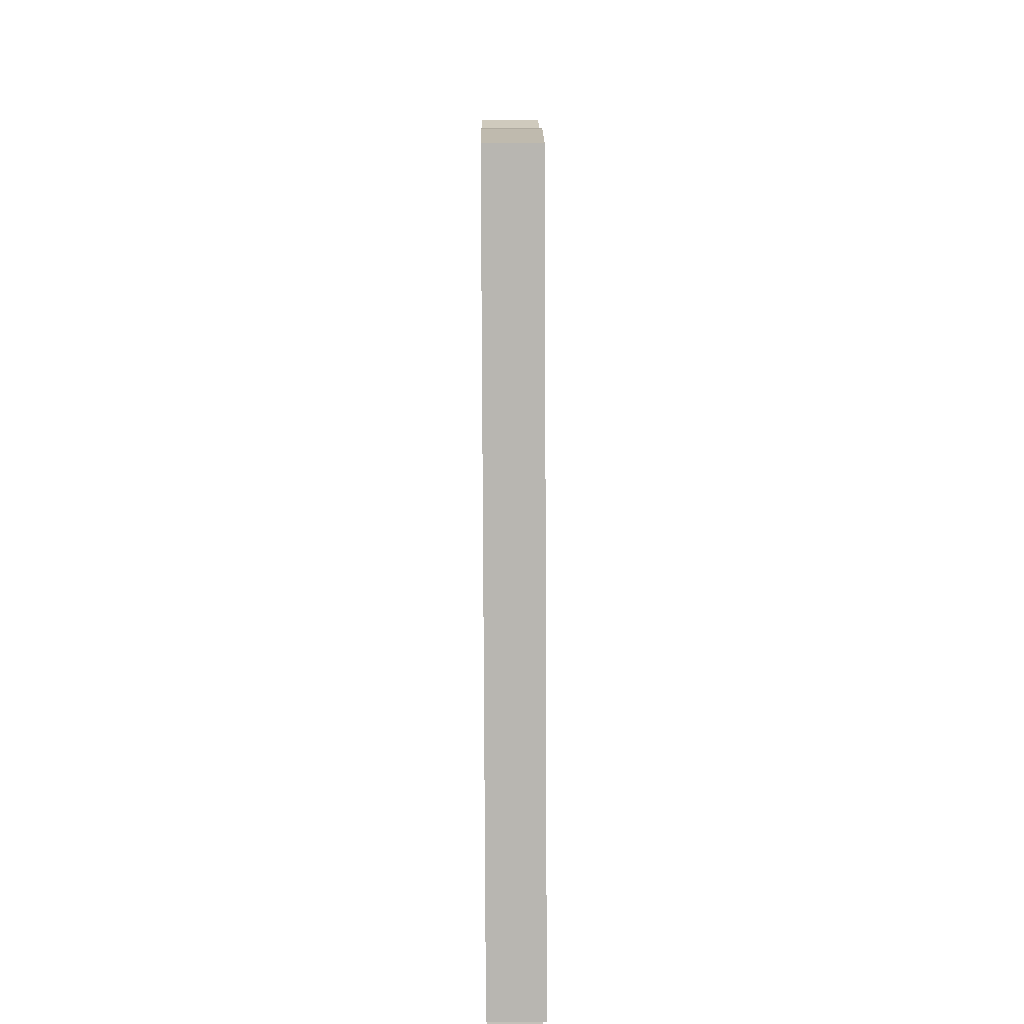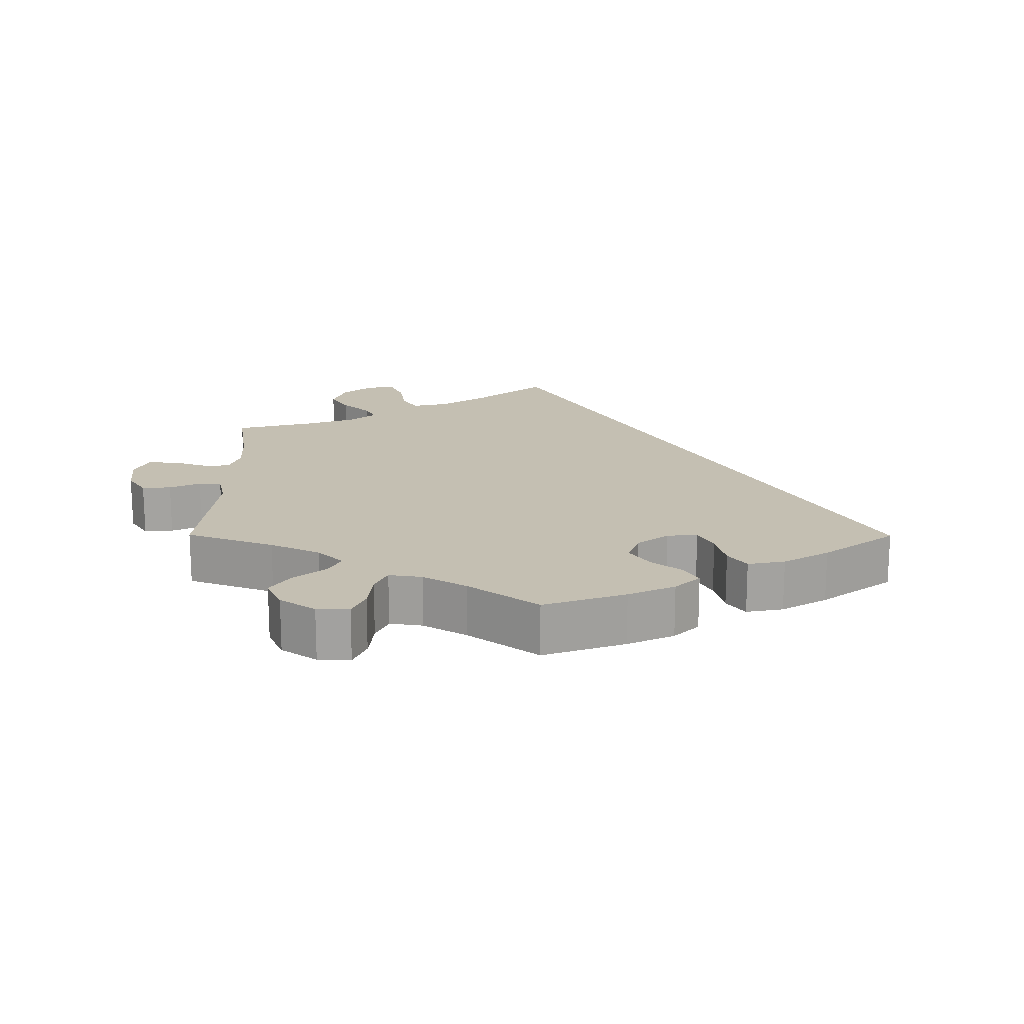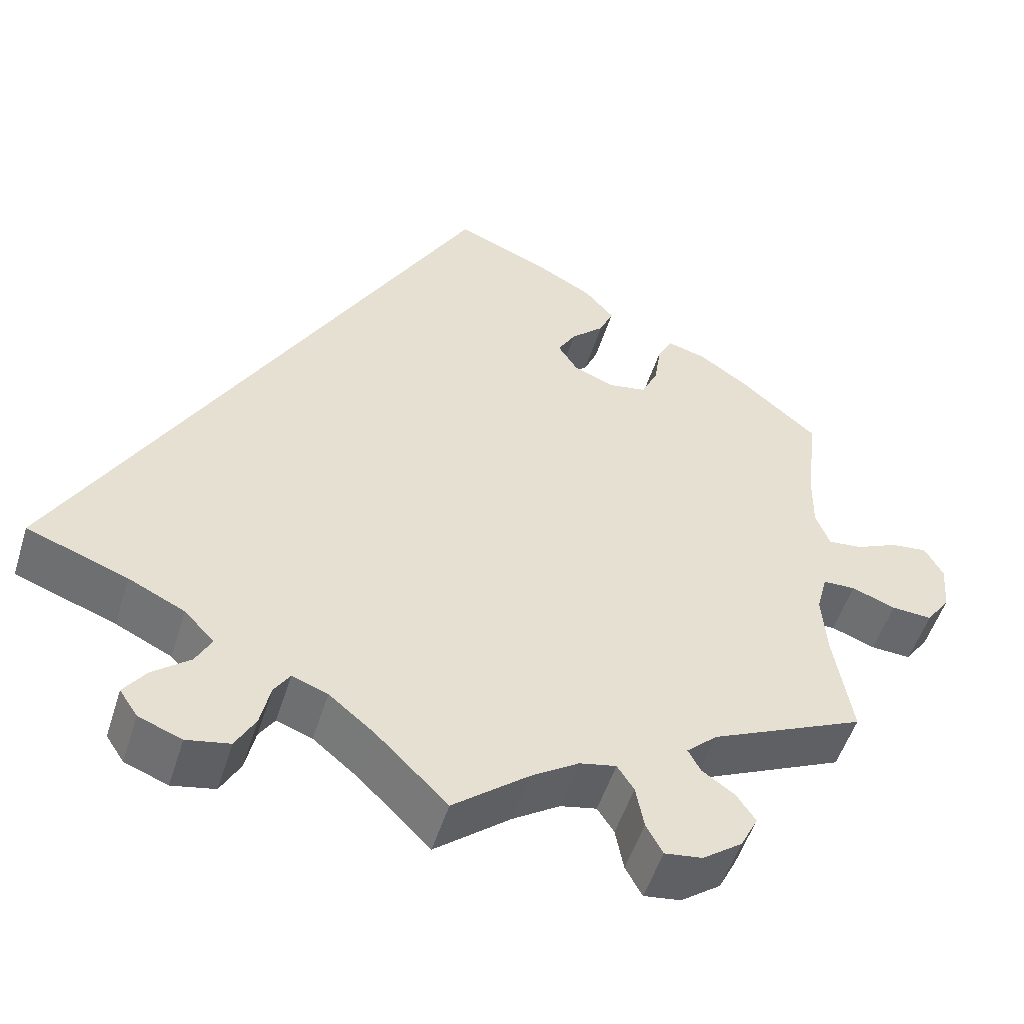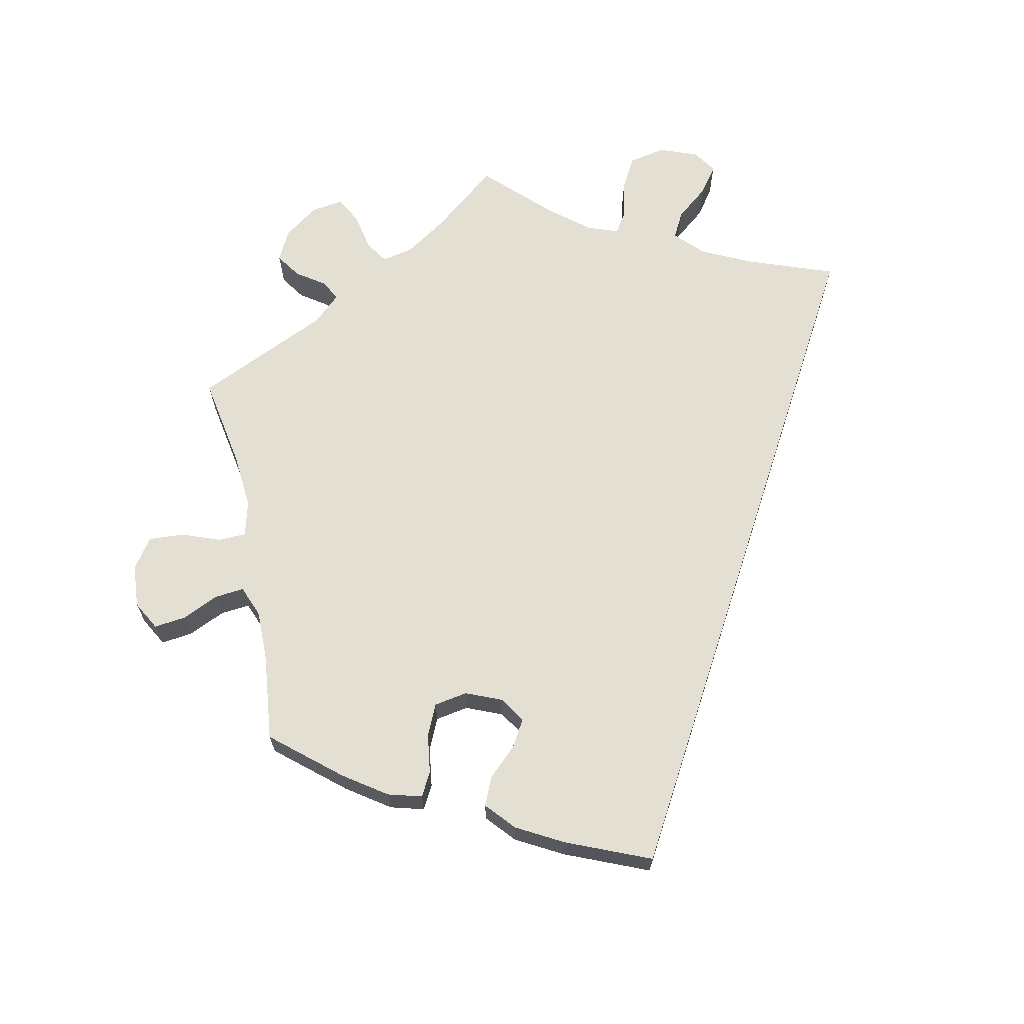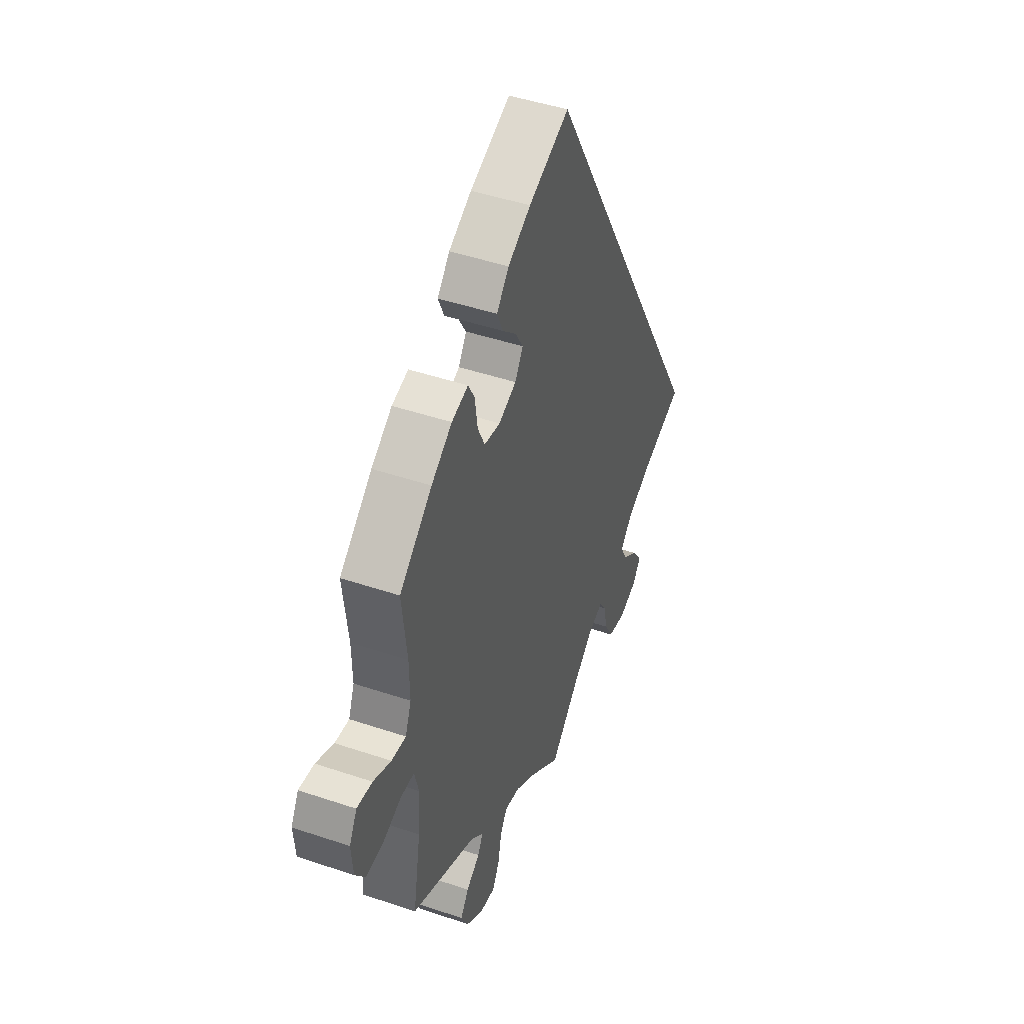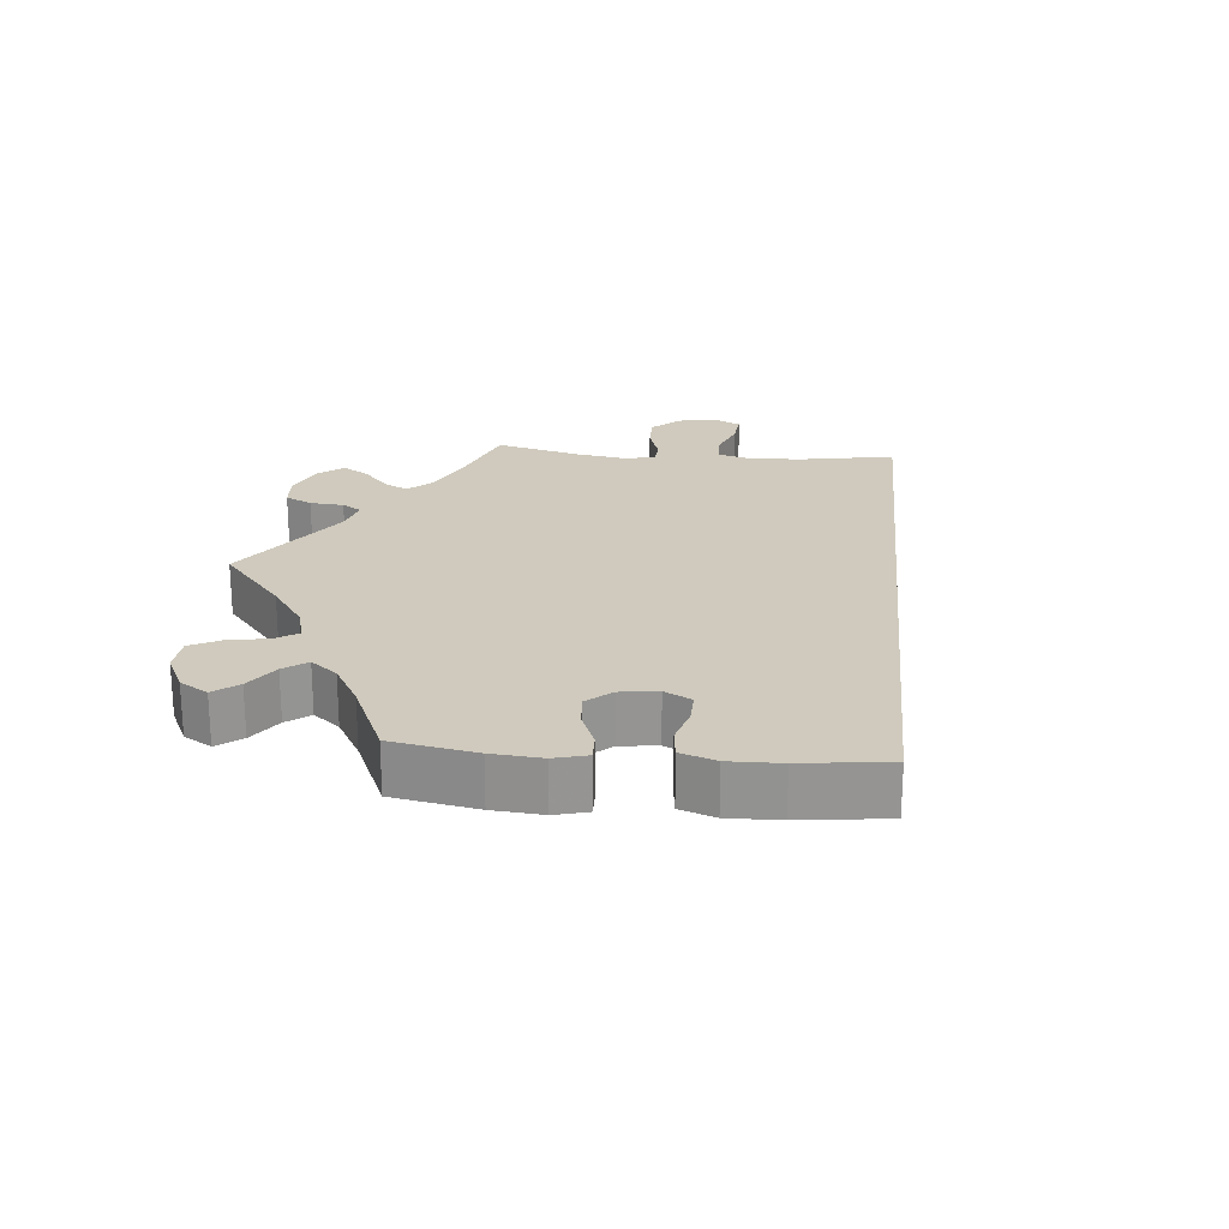
<metadata>
{"format":"obj","ext":"obj","renderer":"f3d","projection":"perspective","resolution":1024,"background":"white","views":[{"elev":38.5,"azim":89.5,"up":"+Z"},{"elev":17.6,"azim":-59.7,"up":"+Y"},{"elev":-51.7,"azim":162.8,"up":"+Z"},{"elev":66.8,"azim":-12.0,"up":"+Y"},{"elev":45.8,"azim":-68.8,"up":"+Z"},{"elev":23.1,"azim":-24.8,"up":"+Y"}]}
</metadata>
<code>
v 0.378 0.07 -0.334
v 0.31 0.07 -0.367
v 0.274 0.07 -0.405
v 0.293 0.07 -0.441
v 0.338 0.07 -0.477
v 0.365 0.07 -0.514
v 0.343 0.07 -0.547
v 0.291 0.07 -0.567
v 0.239 0.07 -0.557
v 0.215 0.07 -0.514
v 0.203 0.07 -0.461
v 0.184 0.07 -0.432
v 0.141 0.07 -0.448
v 0.086 0.07 -0.493
v 0 0.07 -0.578
v -0.091 0.07 -0.505
v -0.148 0.07 -0.468
v -0.192 0.07 -0.459
v -0.212 0.07 -0.49
v -0.222 0.07 -0.542
v -0.242 0.07 -0.579
v -0.287 0.07 -0.573
v -0.335 0.07 -0.538
v -0.356 0.07 -0.496
v -0.333 0.07 -0.462
v -0.294 0.07 -0.435
v -0.279 0.07 -0.407
v -0.316 0.07 -0.373
v -0.501 0.07 -0.289
v -0.479 0.07 -0.16
v -0.473 0.07 -0.083
v -0.486 0.07 -0.034
v -0.525 0.07 -0.033
v -0.578 0.07 -0.053
v -0.627 0.07 -0.056
v -0.656 0.07 -0.015
v -0.661 0.07 0.045
v -0.639 0.07 0.085
v -0.595 0.07 0.08
v -0.544 0.07 0.057
v -0.503 0.07 0.053
v -0.486 0.07 0.097
v -0.487 0.07 0.168
v -0.501 0.07 0.288
v -0.408 0.07 0.367
v -0.349 0.07 0.408
v -0.302 0.07 0.421
v -0.284 0.07 0.388
v -0.276 0.07 0.333
v -0.256 0.07 0.29
v -0.21 0.07 0.282
v -0.16 0.07 0.303
v -0.137 0.07 0.339
v -0.159 0.07 0.376
v -0.199 0.07 0.414
v -0.216 0.07 0.453
v -0.181 0.07 0.493
v -0.116 0.07 0.529
v 0 0.07 0.578
v 0.5 0.07 -0.289
v 0.378 0 -0.334
v 0.31 0 -0.367
v 0.274 0 -0.405
v 0.293 0 -0.441
v 0.338 0 -0.477
v 0.365 0 -0.514
v 0.343 0 -0.547
v 0.291 0 -0.567
v 0.239 0 -0.557
v 0.215 0 -0.514
v 0.203 0 -0.461
v 0.184 0 -0.432
v 0.141 0 -0.448
v 0.086 0 -0.493
v 0 0 -0.578
v -0.091 0 -0.505
v -0.148 0 -0.468
v -0.192 0 -0.459
v -0.212 0 -0.49
v -0.222 0 -0.542
v -0.242 0 -0.579
v -0.287 0 -0.573
v -0.335 0 -0.538
v -0.356 0 -0.496
v -0.333 0 -0.462
v -0.294 0 -0.435
v -0.279 0 -0.407
v -0.316 0 -0.373
v -0.501 0 -0.289
v -0.479 0 -0.16
v -0.473 0 -0.083
v -0.486 0 -0.034
v -0.525 0 -0.033
v -0.578 0 -0.053
v -0.627 0 -0.056
v -0.656 0 -0.015
v -0.661 0 0.045
v -0.639 0 0.085
v -0.595 0 0.08
v -0.544 0 0.057
v -0.503 0 0.053
v -0.486 0 0.097
v -0.487 0 0.168
v -0.501 0 0.288
v -0.408 0 0.367
v -0.349 0 0.408
v -0.302 0 0.421
v -0.284 0 0.388
v -0.276 0 0.333
v -0.256 0 0.29
v -0.21 0 0.282
v -0.16 0 0.303
v -0.137 0 0.339
v -0.159 0 0.376
v -0.199 0 0.414
v -0.216 0 0.453
v -0.181 0 0.493
v -0.116 0 0.529
v 0 0 0.578
v 0.5 0 -0.289
f 59 60 1
f 58 59 1 2
f 57 58 2 3
f 54 55 56 57
f 53 54 57
f 53 57 3
f 52 53 3 4
f 51 52 4
f 50 51 4
f 46 47 48 49
f 46 49 50
f 43 44 45 46
f 42 43 46 50
f 41 42 50 4
f 37 38 39 40
f 33 34 35 36
f 32 33 36 37
f 28 29 30
f 27 28 30 31
f 23 24 25 26
f 23 26 27
f 22 23 27
f 19 20 21 22
f 18 19 22 27
f 17 18 27 31
f 14 15 16
f 13 14 16 17
f 12 13 17 31
f 8 9 10 11
f 8 11 12
f 7 8 12
f 6 7 12
f 32 37 40 41
f 12 31 32 41
f 6 12 41
f 4 5 6 41
f 61 120 119
f 62 61 119 118
f 63 62 118 117
f 117 116 115 114
f 117 114 113
f 63 117 113
f 64 63 113 112
f 64 112 111
f 64 111 110
f 109 108 107 106
f 110 109 106
f 106 105 104 103
f 110 106 103 102
f 64 110 102 101
f 100 99 98 97
f 96 95 94 93
f 97 96 93 92
f 90 89 88
f 91 90 88 87
f 86 85 84 83
f 87 86 83
f 87 83 82
f 82 81 80 79
f 87 82 79 78
f 91 87 78 77
f 76 75 74
f 77 76 74 73
f 91 77 73 72
f 71 70 69 68
f 72 71 68
f 72 68 67
f 72 67 66
f 101 100 97 92
f 101 92 91 72
f 101 72 66
f 101 66 65 64
f 1 61 62 2
f 2 62 63 3
f 3 63 64 4
f 4 64 65 5
f 5 65 66 6
f 6 66 67 7
f 7 67 68 8
f 8 68 69 9
f 9 69 70 10
f 10 70 71 11
f 11 71 72 12
f 12 72 73 13
f 13 73 74 14
f 14 74 75 15
f 15 75 76 16
f 16 76 77 17
f 17 77 78 18
f 18 78 79 19
f 19 79 80 20
f 20 80 81 21
f 21 81 82 22
f 22 82 83 23
f 23 83 84 24
f 24 84 85 25
f 25 85 86 26
f 26 86 87 27
f 27 87 88 28
f 28 88 89 29
f 29 89 90 30
f 30 90 91 31
f 31 91 92 32
f 32 92 93 33
f 33 93 94 34
f 34 94 95 35
f 35 95 96 36
f 36 96 97 37
f 37 97 98 38
f 38 98 99 39
f 39 99 100 40
f 40 100 101 41
f 41 101 102 42
f 42 102 103 43
f 43 103 104 44
f 44 104 105 45
f 45 105 106 46
f 46 106 107 47
f 47 107 108 48
f 48 108 109 49
f 49 109 110 50
f 50 110 111 51
f 51 111 112 52
f 52 112 113 53
f 53 113 114 54
f 54 114 115 55
f 55 115 116 56
f 56 116 117 57
f 57 117 118 58
f 58 118 119 59
f 59 119 120 60
f 60 120 61 1

</code>
